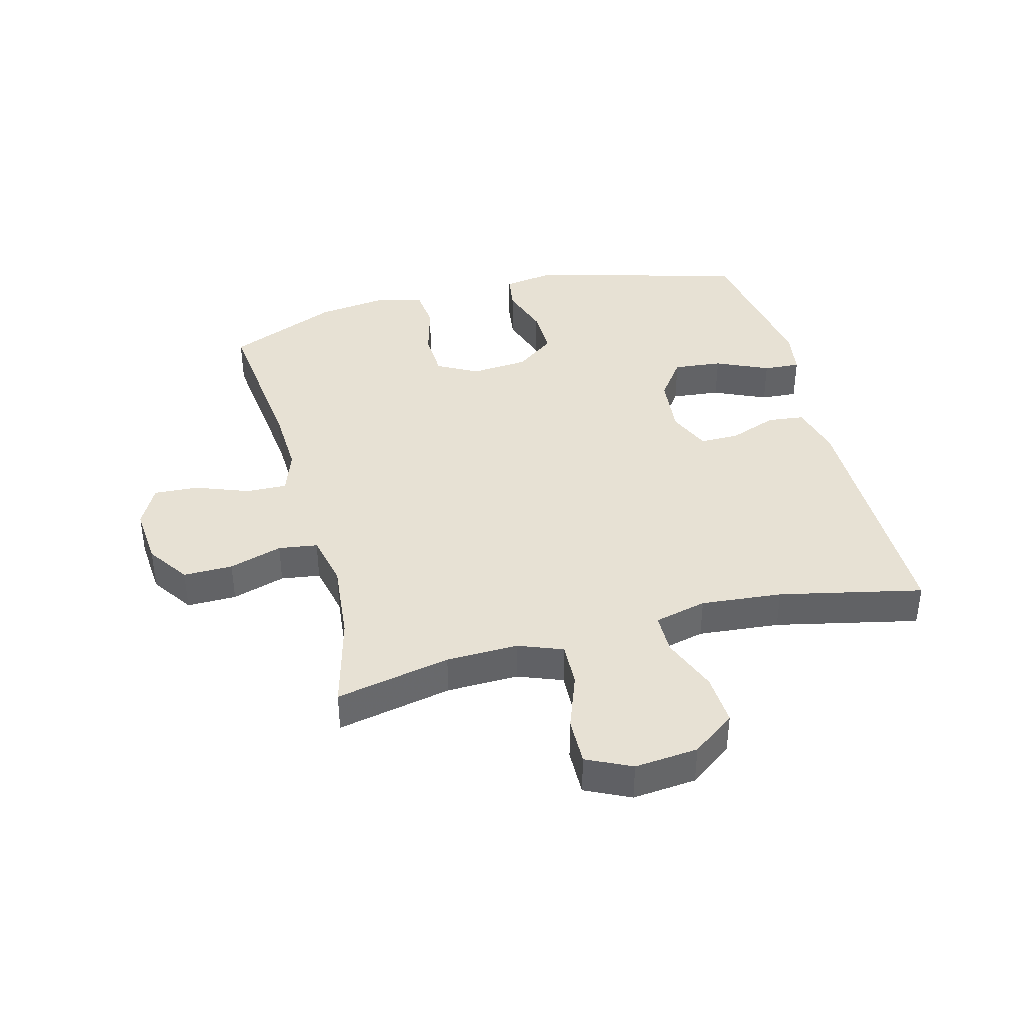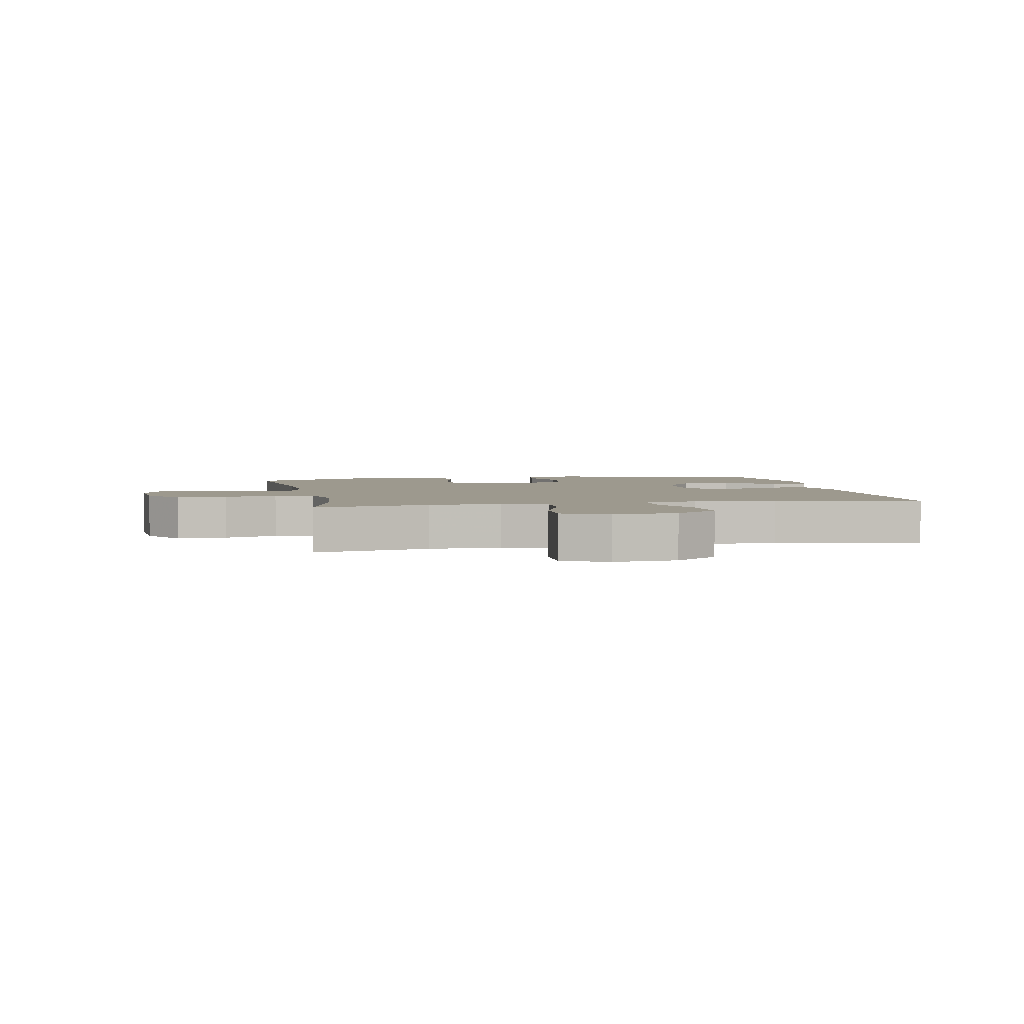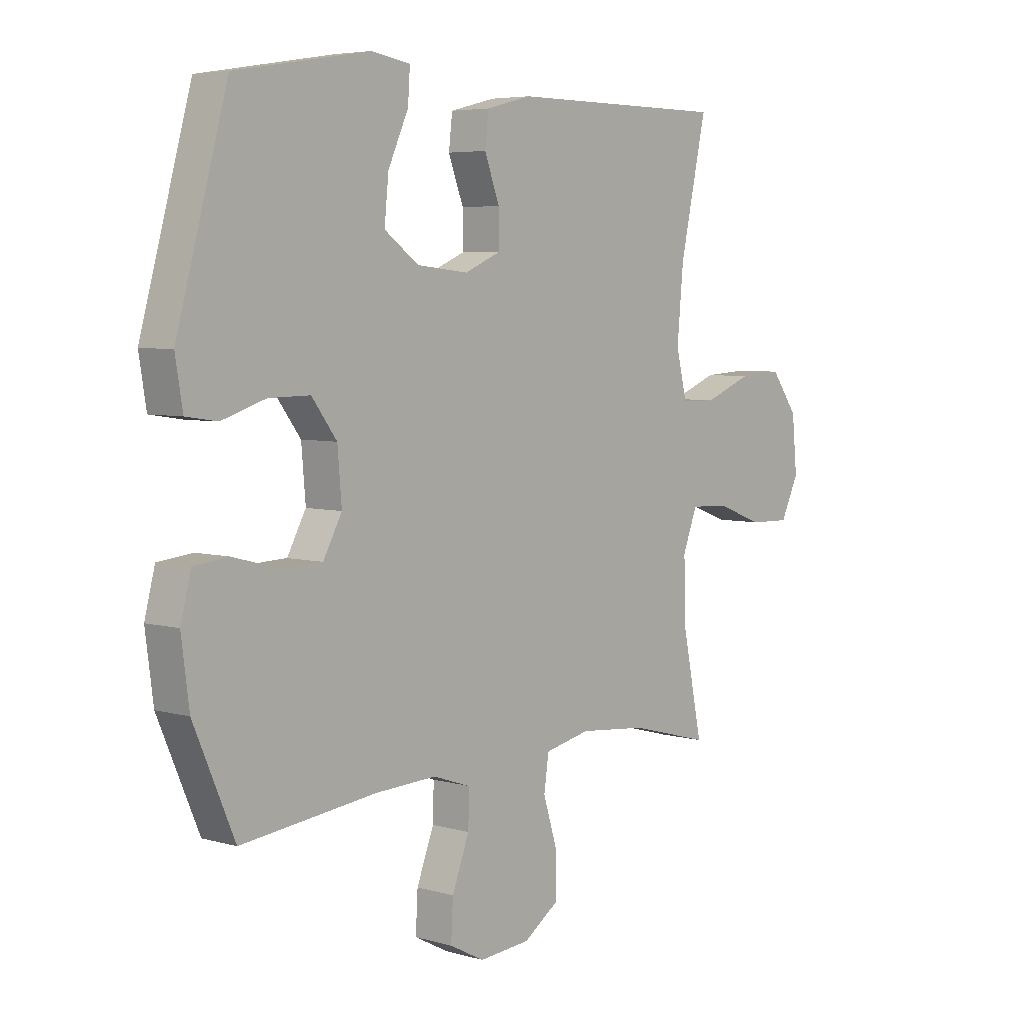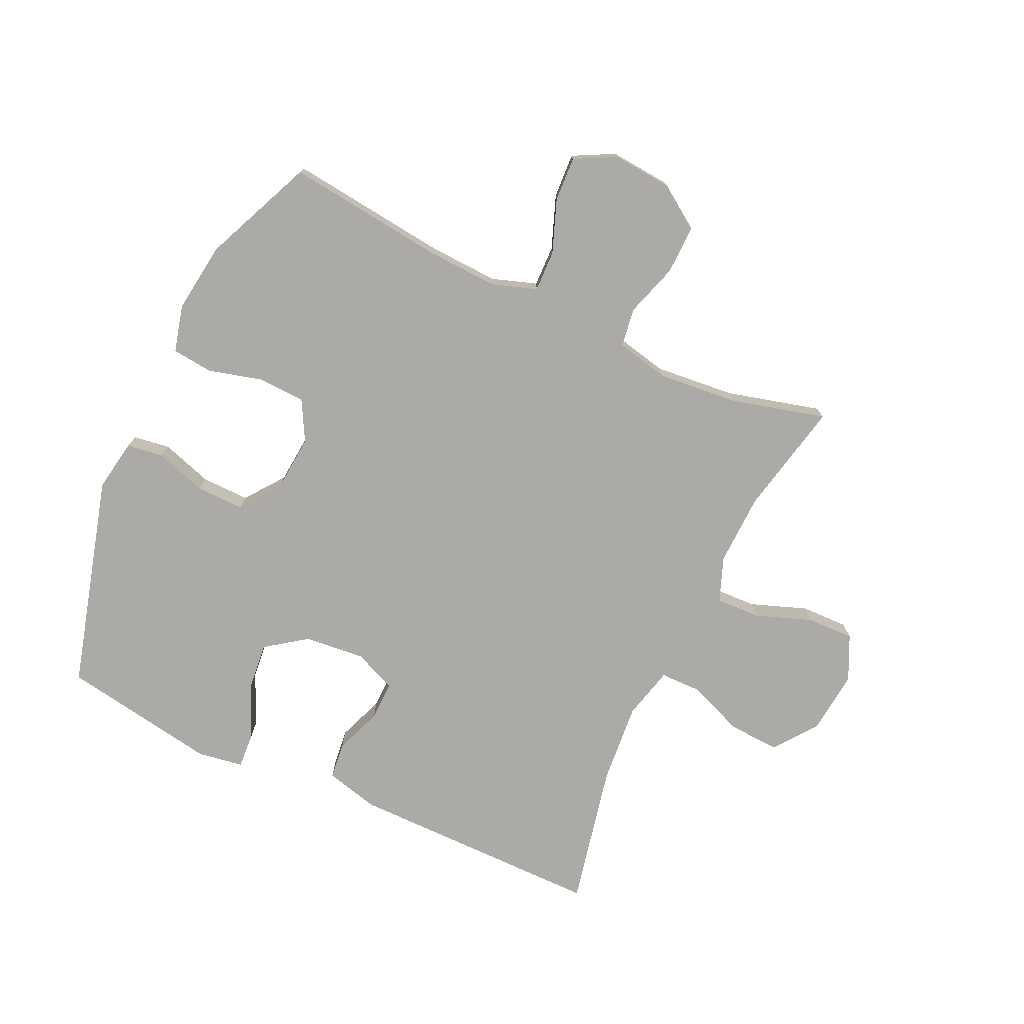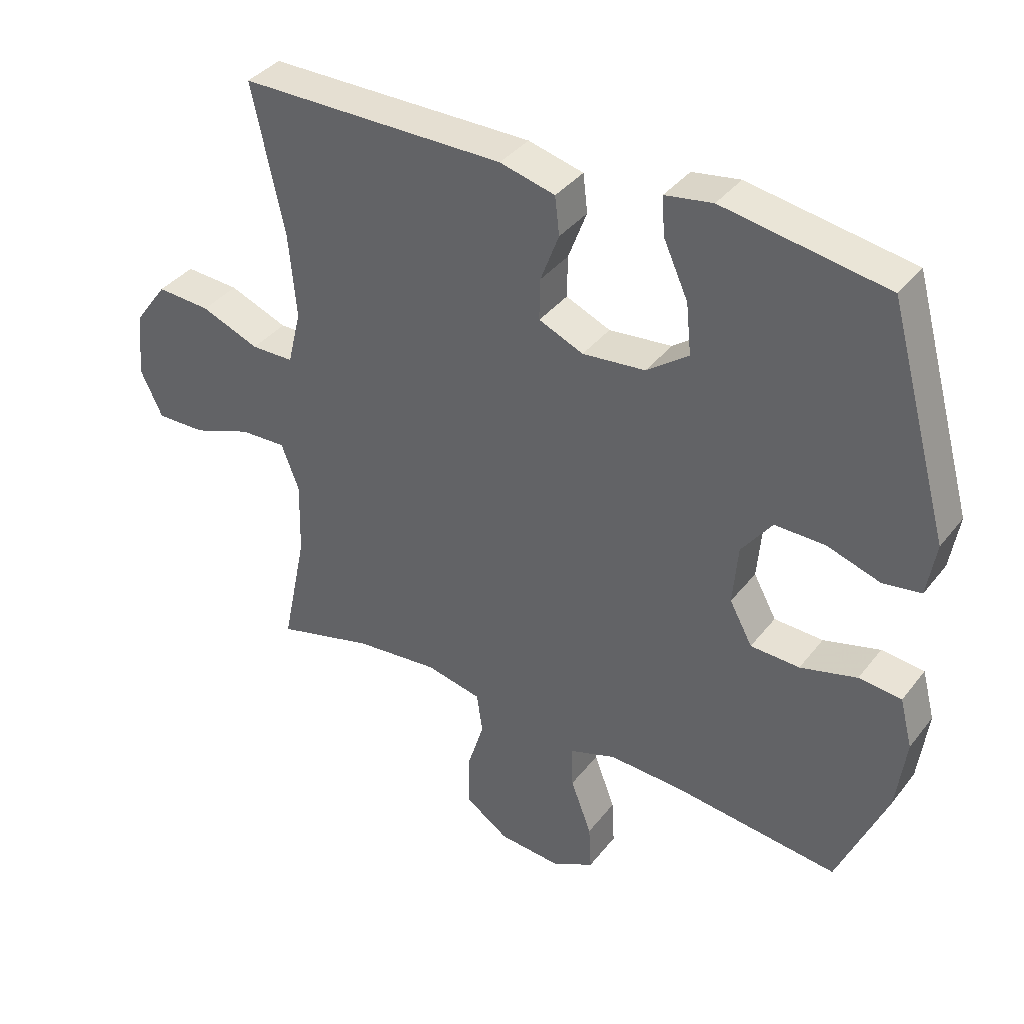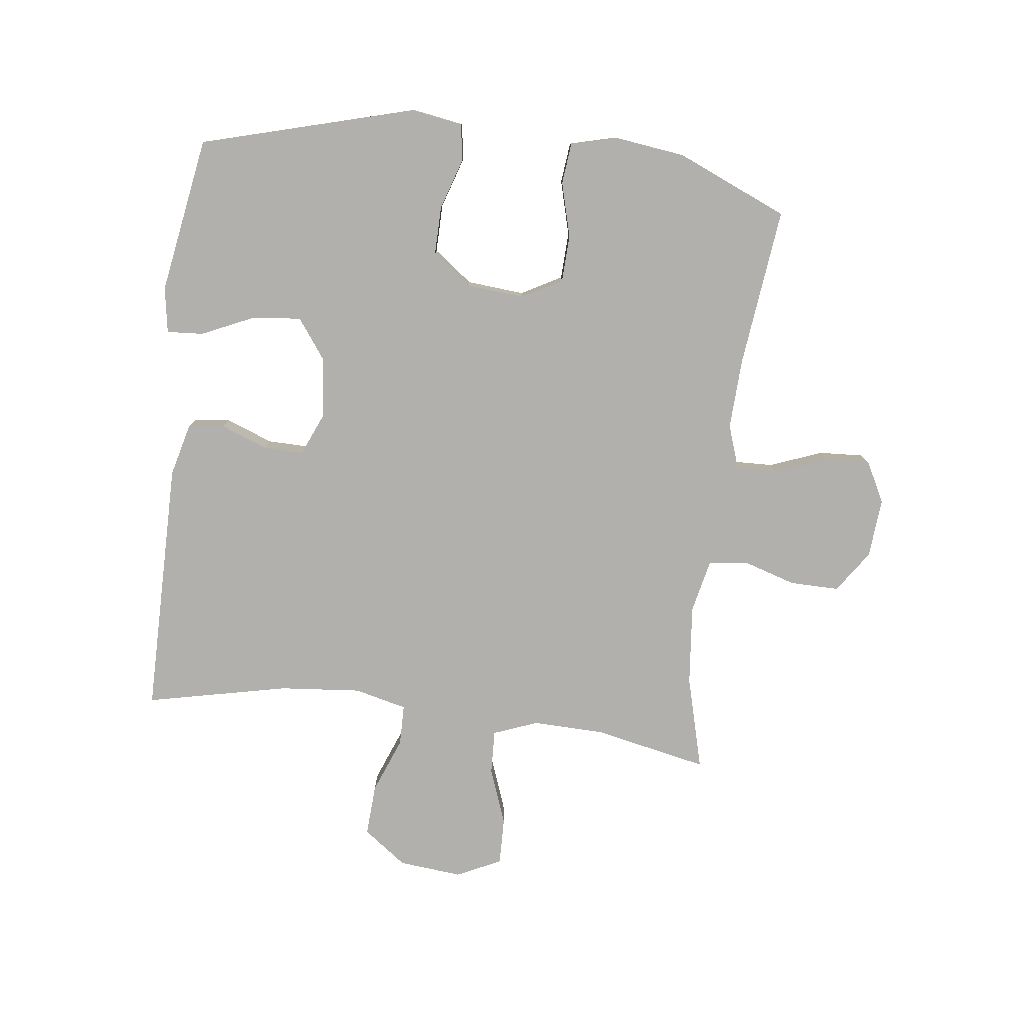
<metadata>
{"format":"obj","ext":"obj","renderer":"f3d","projection":"perspective","resolution":1024,"background":"white","views":[{"elev":39.6,"azim":-104.7,"up":"+Y"},{"elev":3.3,"azim":-101.0,"up":"+Y"},{"elev":5.3,"azim":131.3,"up":"+Z"},{"elev":-75.7,"azim":154.9,"up":"+Y"},{"elev":37.6,"azim":33.3,"up":"+Z"},{"elev":-78.7,"azim":83.0,"up":"+Y"}]}
</metadata>
<code>
v -0.5 0.07 -0.5
v -0.461 0.07 -0.312
v -0.458 0.07 -0.195
v -0.486 0.07 -0.122
v -0.559 0.07 -0.125
v -0.651 0.07 -0.159
v -0.729 0.07 -0.161
v -0.764 0.07 -0.088
v -0.754 0.07 0.016
v -0.702 0.07 0.087
v -0.617 0.07 0.082
v -0.525 0.07 0.046
v -0.458 0.07 0.047
v -0.437 0.07 0.133
v -0.449 0.07 0.266
v -0.5 0.07 0.5
v -0.08 0.07 0.501
v 0.007 0.07 0.479
v 0.014 0.07 0.419
v -0.015 0.07 0.342
v -0.016 0.07 0.277
v 0.054 0.07 0.247
v 0.153 0.07 0.257
v 0.219 0.07 0.305
v 0.211 0.07 0.385
v 0.172 0.07 0.471
v 0.168 0.07 0.531
v 0.243 0.07 0.543
v 0.5 0.07 0.5
v 0.597 0.07 0.15
v 0.583 0.07 0.065
v 0.523 0.07 0.056
v 0.439 0.07 0.083
v 0.36 0.07 0.084
v 0.312 0.07 0.02
v 0.304 0.07 -0.074
v 0.34 0.07 -0.14
v 0.417 0.07 -0.143
v 0.506 0.07 -0.119
v 0.573 0.07 -0.126
v 0.593 0.07 -0.203
v 0.578 0.07 -0.318
v 0.5 0.07 -0.5
v 0.239 0.07 -0.47
v 0.123 0.07 -0.465
v 0.05 0.07 -0.49
v 0.052 0.07 -0.557
v 0.085 0.07 -0.644
v 0.089 0.07 -0.717
v 0.022 0.07 -0.752
v -0.076 0.07 -0.744
v -0.145 0.07 -0.697
v -0.144 0.07 -0.616
v -0.117 0.07 -0.529
v -0.126 0.07 -0.465
v -0.214 0.07 -0.446
v -0.346 0.07 -0.459
v -0.5 0 -0.5
v -0.461 0 -0.312
v -0.458 0 -0.195
v -0.486 0 -0.122
v -0.559 0 -0.125
v -0.651 0 -0.159
v -0.729 0 -0.161
v -0.764 0 -0.088
v -0.754 0 0.016
v -0.702 0 0.087
v -0.617 0 0.082
v -0.525 0 0.046
v -0.458 0 0.047
v -0.437 0 0.133
v -0.449 0 0.266
v -0.5 0 0.5
v -0.08 0 0.501
v 0.007 0 0.479
v 0.014 0 0.419
v -0.015 0 0.342
v -0.016 0 0.277
v 0.054 0 0.247
v 0.153 0 0.257
v 0.219 0 0.305
v 0.211 0 0.385
v 0.172 0 0.471
v 0.168 0 0.531
v 0.243 0 0.543
v 0.5 0 0.5
v 0.597 0 0.15
v 0.583 0 0.065
v 0.523 0 0.056
v 0.439 0 0.083
v 0.36 0 0.084
v 0.312 0 0.02
v 0.304 0 -0.074
v 0.34 0 -0.14
v 0.417 0 -0.143
v 0.506 0 -0.119
v 0.573 0 -0.126
v 0.593 0 -0.203
v 0.578 0 -0.318
v 0.5 0 -0.5
v 0.239 0 -0.47
v 0.123 0 -0.465
v 0.05 0 -0.49
v 0.052 0 -0.557
v 0.085 0 -0.644
v 0.089 0 -0.717
v 0.022 0 -0.752
v -0.076 0 -0.744
v -0.145 0 -0.697
v -0.144 0 -0.616
v -0.117 0 -0.529
v -0.126 0 -0.465
v -0.214 0 -0.446
v -0.346 0 -0.459
f 51 52 53 54
f 51 54 55
f 50 51 55
f 47 48 49 50
f 46 47 50 55
f 45 46 55 56
f 41 42 43 44
f 41 44 45 56
f 38 39 40 41
f 37 38 41 56
f 30 31 32 33
f 30 33 34
f 29 30 34
f 28 29 34 35
f 25 26 27 28
f 24 25 28 35
f 17 18 19 20
f 15 16 17 20
f 14 15 20 21
f 13 14 21 22
f 9 10 11 12
f 9 12 13
f 8 9 13
f 5 6 7 8
f 4 5 8 13
f 3 4 13 22
f 57 1 2
f 36 37 56 57
f 23 24 35 36
f 22 23 36 57
f 2 3 22 57
f 111 110 109 108
f 112 111 108
f 112 108 107
f 107 106 105 104
f 112 107 104 103
f 113 112 103 102
f 101 100 99 98
f 113 102 101 98
f 98 97 96 95
f 113 98 95 94
f 90 89 88 87
f 91 90 87
f 91 87 86
f 92 91 86 85
f 85 84 83 82
f 92 85 82 81
f 77 76 75 74
f 77 74 73 72
f 78 77 72 71
f 79 78 71 70
f 69 68 67 66
f 70 69 66
f 70 66 65
f 65 64 63 62
f 70 65 62 61
f 79 70 61 60
f 59 58 114
f 114 113 94 93
f 93 92 81 80
f 114 93 80 79
f 114 79 60 59
f 1 58 59 2
f 2 59 60 3
f 3 60 61 4
f 4 61 62 5
f 5 62 63 6
f 6 63 64 7
f 7 64 65 8
f 8 65 66 9
f 9 66 67 10
f 10 67 68 11
f 11 68 69 12
f 12 69 70 13
f 13 70 71 14
f 14 71 72 15
f 15 72 73 16
f 16 73 74 17
f 17 74 75 18
f 18 75 76 19
f 19 76 77 20
f 20 77 78 21
f 21 78 79 22
f 22 79 80 23
f 23 80 81 24
f 24 81 82 25
f 25 82 83 26
f 26 83 84 27
f 27 84 85 28
f 28 85 86 29
f 29 86 87 30
f 30 87 88 31
f 31 88 89 32
f 32 89 90 33
f 33 90 91 34
f 34 91 92 35
f 35 92 93 36
f 36 93 94 37
f 37 94 95 38
f 38 95 96 39
f 39 96 97 40
f 40 97 98 41
f 41 98 99 42
f 42 99 100 43
f 43 100 101 44
f 44 101 102 45
f 45 102 103 46
f 46 103 104 47
f 47 104 105 48
f 48 105 106 49
f 49 106 107 50
f 50 107 108 51
f 51 108 109 52
f 52 109 110 53
f 53 110 111 54
f 54 111 112 55
f 55 112 113 56
f 56 113 114 57
f 57 114 58 1

</code>
